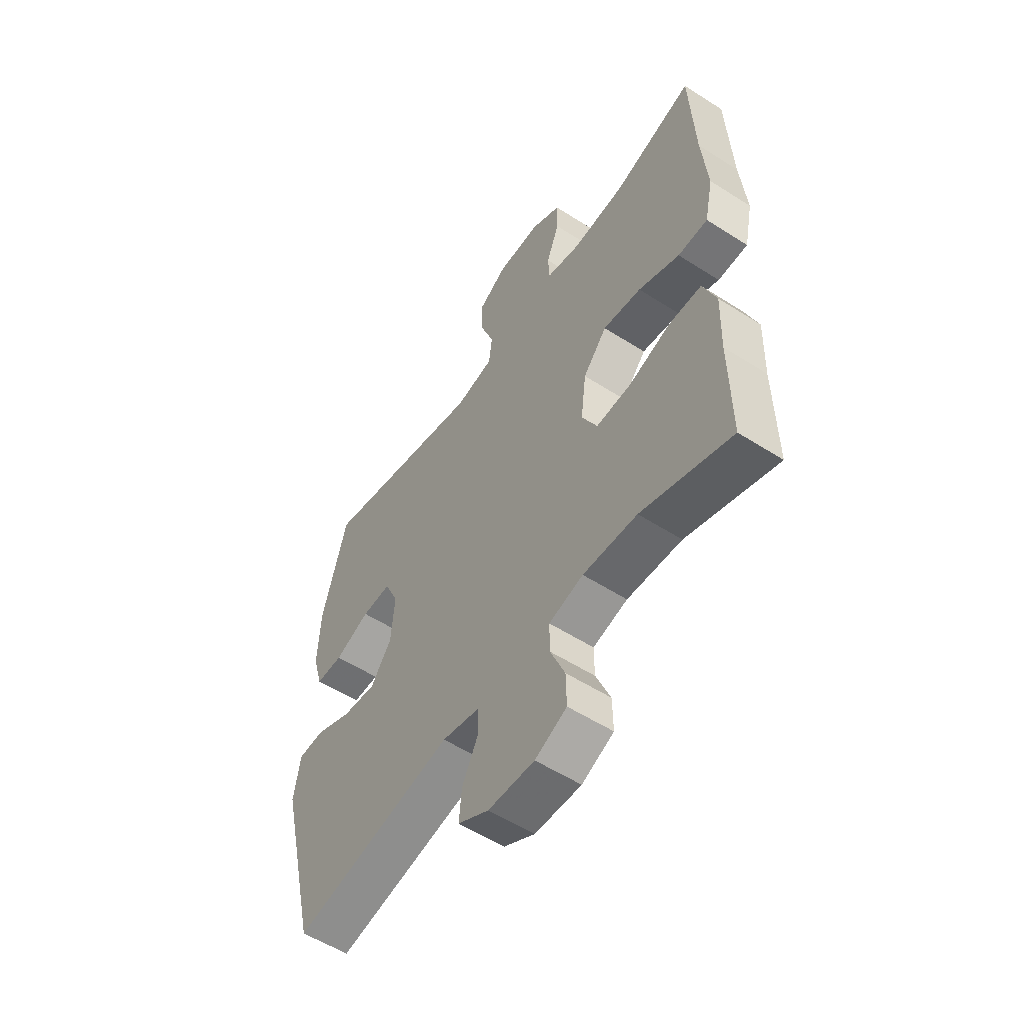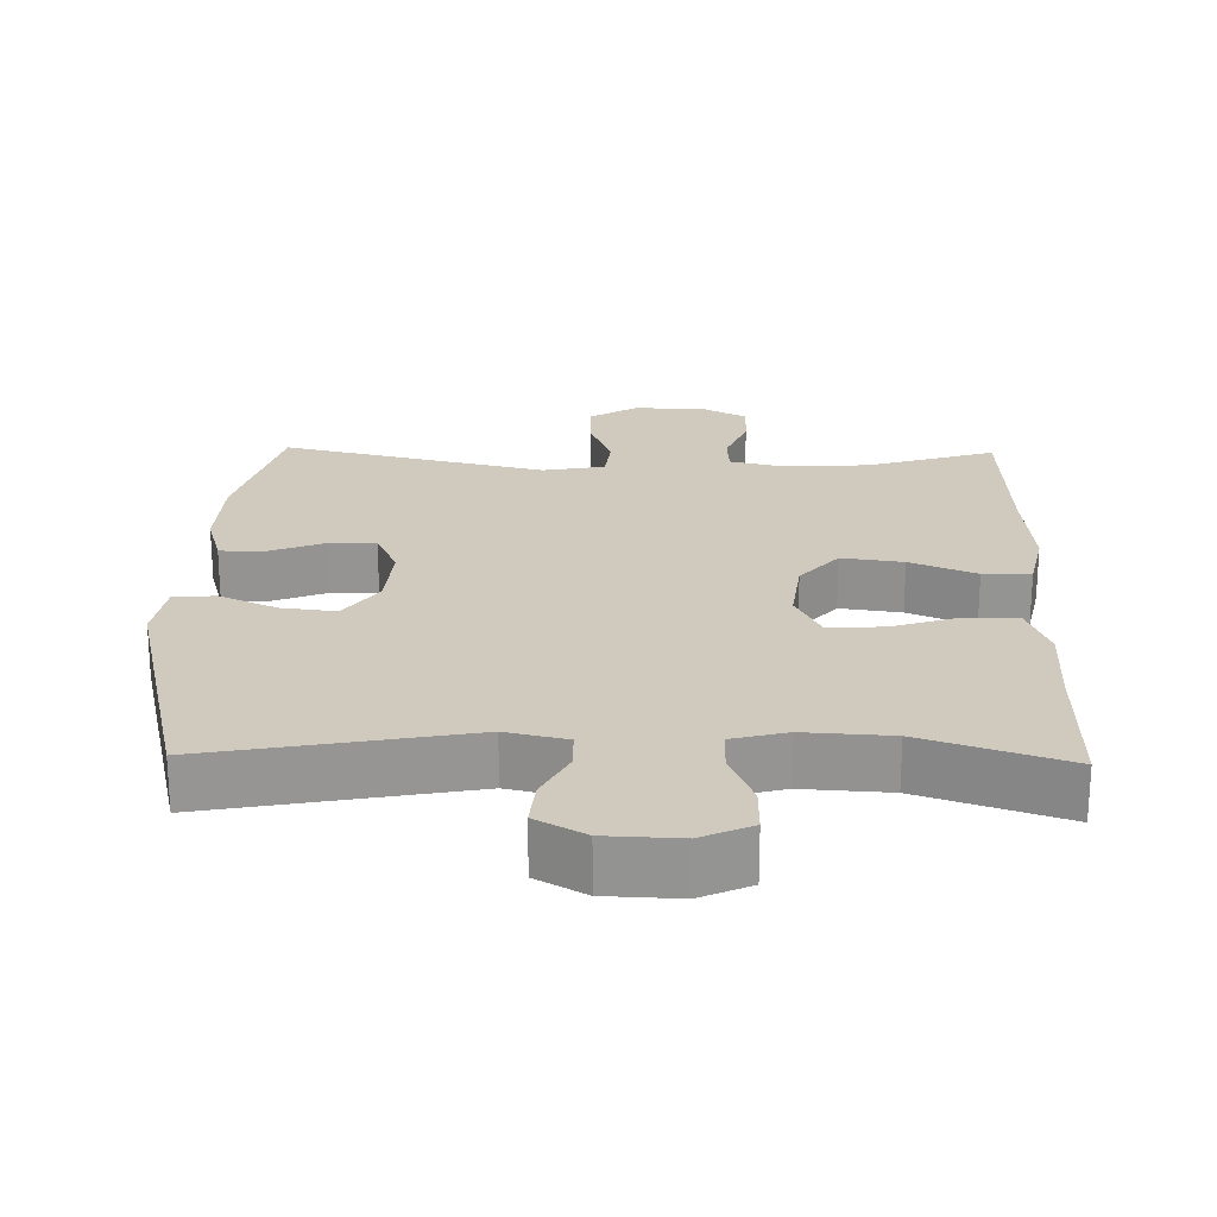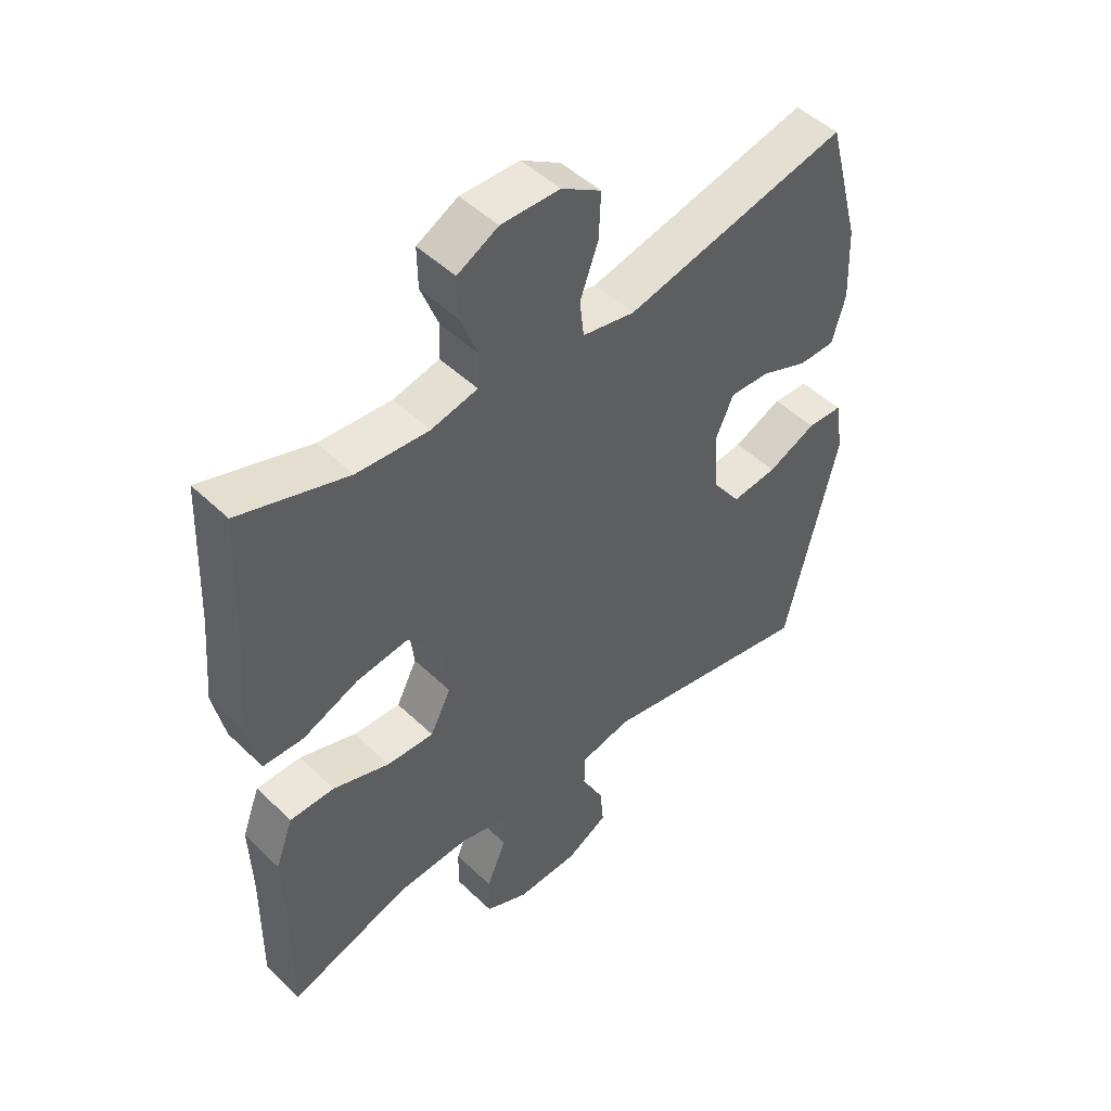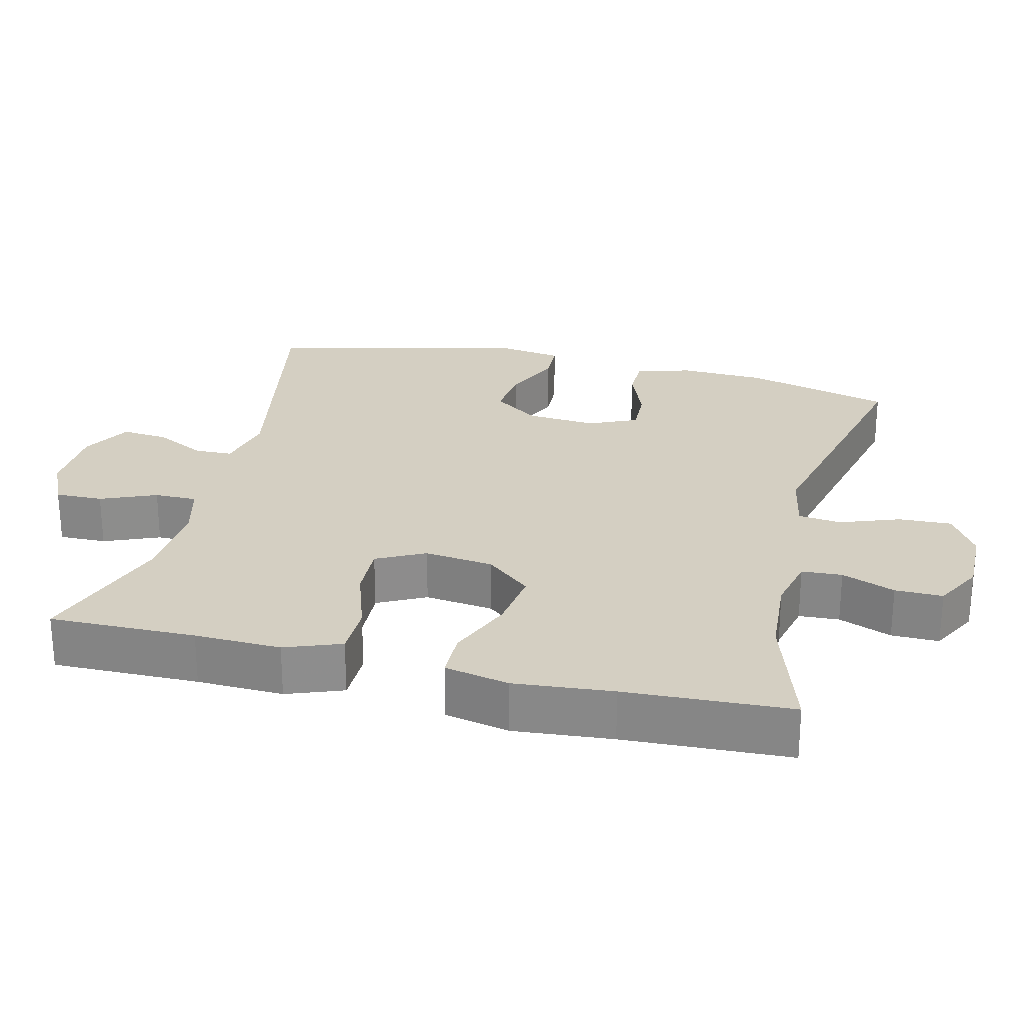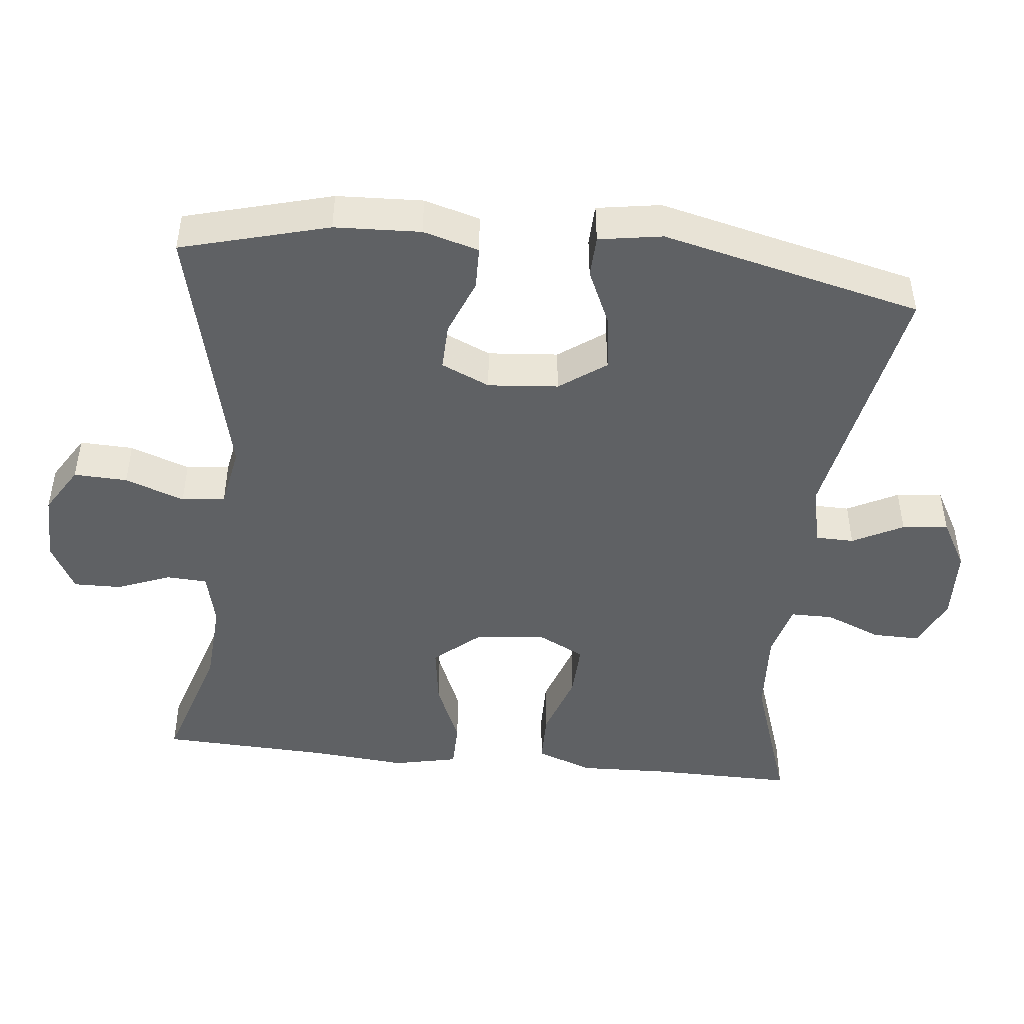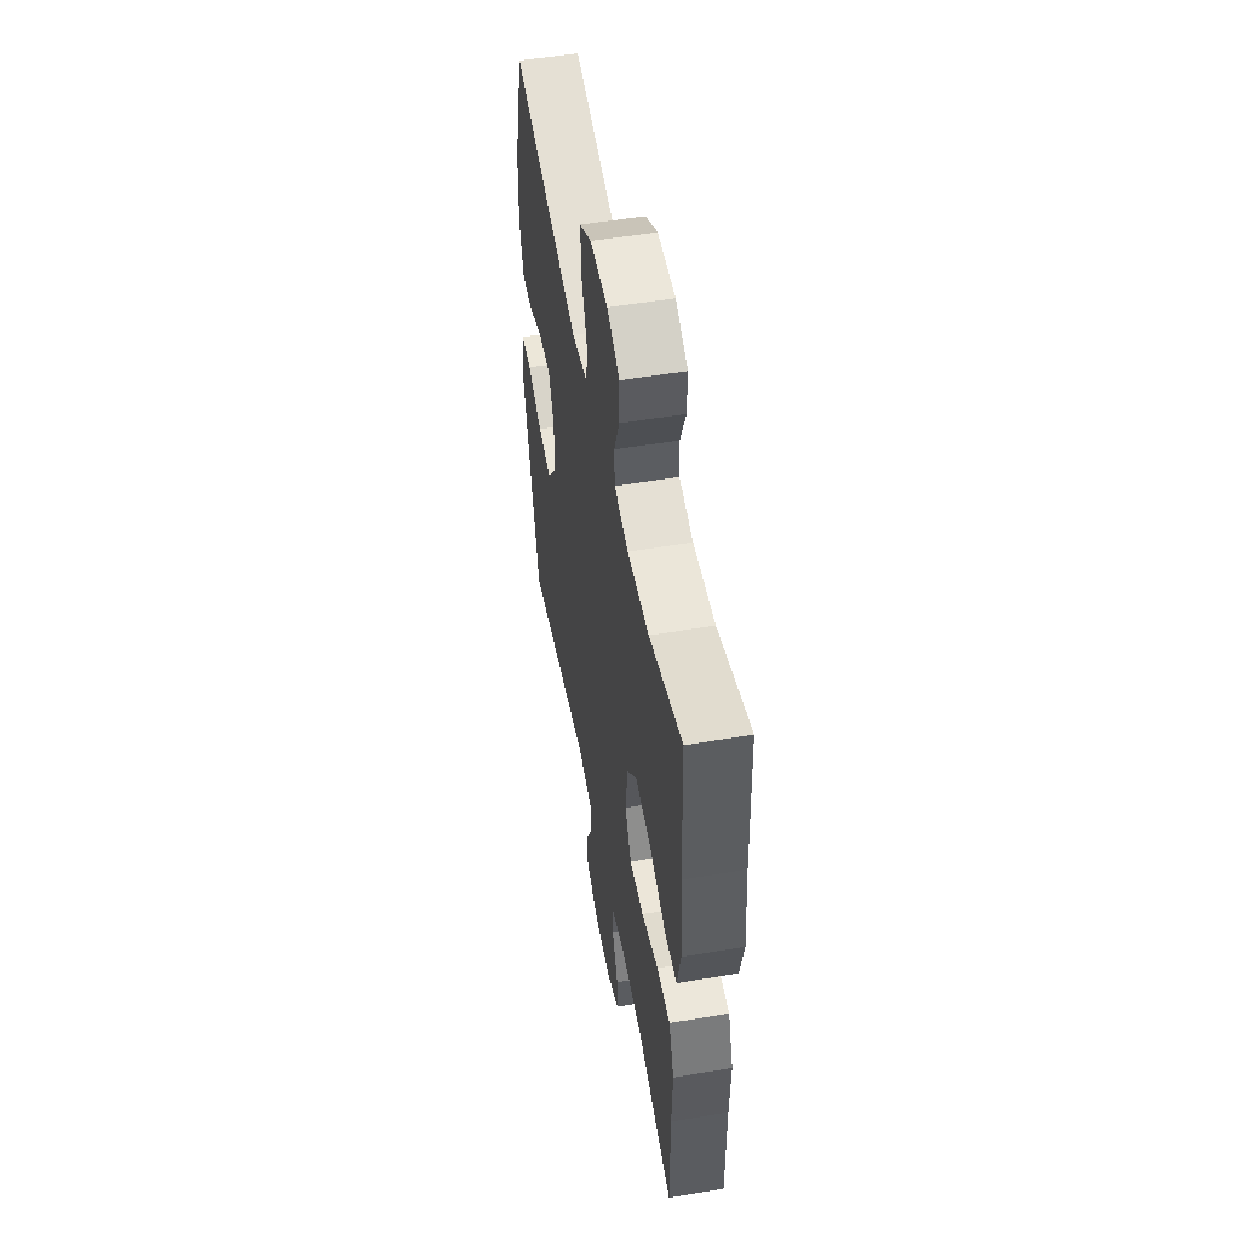
<metadata>
{"format":"obj","ext":"obj","renderer":"f3d","projection":"perspective","resolution":1024,"background":"white","views":[{"elev":-55.5,"azim":-124.0,"up":"+Z"},{"elev":22.9,"azim":-178.7,"up":"+Y"},{"elev":48.2,"azim":-43.1,"up":"+Z"},{"elev":25.8,"azim":-76.4,"up":"+Y"},{"elev":-46.4,"azim":84.0,"up":"+Y"},{"elev":52.8,"azim":-100.4,"up":"+Z"}]}
</metadata>
<code>
v -0.5 0.07 0.5
v -0.322 0.07 0.444
v -0.204 0.07 0.436
v -0.128 0.07 0.454
v -0.125 0.07 0.51
v -0.154 0.07 0.584
v -0.155 0.07 0.65
v -0.088 0.07 0.686
v 0.008 0.07 0.685
v 0.073 0.07 0.645
v 0.07 0.07 0.571
v 0.04 0.07 0.489
v 0.047 0.07 0.429
v 0.133 0.07 0.413
v 0.5 0.07 0.5
v 0.555 0.07 0.296
v 0.56 0.07 0.177
v 0.538 0.07 0.1
v 0.478 0.07 0.099
v 0.4 0.07 0.13
v 0.335 0.07 0.132
v 0.305 0.07 0.065
v 0.313 0.07 -0.032
v 0.359 0.07 -0.096
v 0.434 0.07 -0.087
v 0.514 0.07 -0.051
v 0.572 0.07 -0.053
v 0.586 0.07 -0.141
v 0.5 0.07 -0.5
v 0.144 0.07 -0.432
v 0.06 0.07 -0.451
v 0.059 0.07 -0.504
v 0.095 0.07 -0.574
v 0.101 0.07 -0.638
v 0.033 0.07 -0.676
v -0.069 0.07 -0.68
v -0.139 0.07 -0.648
v -0.138 0.07 -0.582
v -0.106 0.07 -0.505
v -0.106 0.07 -0.446
v -0.182 0.07 -0.426
v -0.302 0.07 -0.433
v -0.5 0.07 -0.5
v -0.498 0.07 -0.297
v -0.502 0.07 -0.177
v -0.473 0.07 -0.099
v -0.4 0.07 -0.098
v -0.307 0.07 -0.129
v -0.23 0.07 -0.132
v -0.196 0.07 -0.065
v -0.208 0.07 0.031
v -0.261 0.07 0.093
v -0.346 0.07 0.081
v -0.437 0.07 0.043
v -0.503 0.07 0.044
v -0.522 0.07 0.133
v -0.51 0.07 0.27
v -0.5 0 0.5
v -0.322 0 0.444
v -0.204 0 0.436
v -0.128 0 0.454
v -0.125 0 0.51
v -0.154 0 0.584
v -0.155 0 0.65
v -0.088 0 0.686
v 0.008 0 0.685
v 0.073 0 0.645
v 0.07 0 0.571
v 0.04 0 0.489
v 0.047 0 0.429
v 0.133 0 0.413
v 0.5 0 0.5
v 0.555 0 0.296
v 0.56 0 0.177
v 0.538 0 0.1
v 0.478 0 0.099
v 0.4 0 0.13
v 0.335 0 0.132
v 0.305 0 0.065
v 0.313 0 -0.032
v 0.359 0 -0.096
v 0.434 0 -0.087
v 0.514 0 -0.051
v 0.572 0 -0.053
v 0.586 0 -0.141
v 0.5 0 -0.5
v 0.144 0 -0.432
v 0.06 0 -0.451
v 0.059 0 -0.504
v 0.095 0 -0.574
v 0.101 0 -0.638
v 0.033 0 -0.676
v -0.069 0 -0.68
v -0.139 0 -0.648
v -0.138 0 -0.582
v -0.106 0 -0.505
v -0.106 0 -0.446
v -0.182 0 -0.426
v -0.302 0 -0.433
v -0.5 0 -0.5
v -0.498 0 -0.297
v -0.502 0 -0.177
v -0.473 0 -0.099
v -0.4 0 -0.098
v -0.307 0 -0.129
v -0.23 0 -0.132
v -0.196 0 -0.065
v -0.208 0 0.031
v -0.261 0 0.093
v -0.346 0 0.081
v -0.437 0 0.043
v -0.503 0 0.044
v -0.522 0 0.133
v -0.51 0 0.27
f 55 56 57
f 54 55 57
f 53 54 57
f 57 1 2
f 53 57 2
f 52 53 2
f 51 52 2 3
f 50 51 3 4
f 46 47 48
f 45 46 48
f 44 45 48
f 44 48 49
f 43 44 49
f 42 43 49
f 41 42 49 50
f 37 38 39
f 36 37 39
f 35 36 39
f 34 35 39
f 33 34 39
f 32 33 39
f 31 32 39 40
f 41 50 4
f 40 41 4
f 31 40 4
f 30 31 4
f 28 29 30
f 27 28 30
f 26 27 30
f 25 26 30
f 18 19 20
f 17 18 20
f 16 17 20
f 15 16 20
f 14 15 20
f 13 14 20 21
f 10 11 12
f 9 10 12
f 8 9 12
f 7 8 12
f 6 7 12
f 5 6 12
f 5 12 13
f 13 21 22
f 5 13 22
f 4 5 22
f 24 25 30
f 23 24 30 4
f 4 22 23
f 114 113 112
f 114 112 111
f 114 111 110
f 59 58 114
f 59 114 110
f 59 110 109
f 60 59 109 108
f 61 60 108 107
f 105 104 103
f 105 103 102
f 105 102 101
f 106 105 101
f 106 101 100
f 106 100 99
f 107 106 99 98
f 96 95 94
f 96 94 93
f 96 93 92
f 96 92 91
f 96 91 90
f 96 90 89
f 97 96 89 88
f 61 107 98
f 61 98 97
f 61 97 88
f 61 88 87
f 87 86 85
f 87 85 84
f 87 84 83
f 87 83 82
f 77 76 75
f 77 75 74
f 77 74 73
f 77 73 72
f 77 72 71
f 78 77 71 70
f 69 68 67
f 69 67 66
f 69 66 65
f 69 65 64
f 69 64 63
f 69 63 62
f 70 69 62
f 79 78 70
f 79 70 62
f 79 62 61
f 87 82 81
f 61 87 81 80
f 80 79 61
f 1 58 59 2
f 2 59 60 3
f 3 60 61 4
f 4 61 62 5
f 5 62 63 6
f 6 63 64 7
f 7 64 65 8
f 8 65 66 9
f 9 66 67 10
f 10 67 68 11
f 11 68 69 12
f 12 69 70 13
f 13 70 71 14
f 14 71 72 15
f 15 72 73 16
f 16 73 74 17
f 17 74 75 18
f 18 75 76 19
f 19 76 77 20
f 20 77 78 21
f 21 78 79 22
f 22 79 80 23
f 23 80 81 24
f 24 81 82 25
f 25 82 83 26
f 26 83 84 27
f 27 84 85 28
f 28 85 86 29
f 29 86 87 30
f 30 87 88 31
f 31 88 89 32
f 32 89 90 33
f 33 90 91 34
f 34 91 92 35
f 35 92 93 36
f 36 93 94 37
f 37 94 95 38
f 38 95 96 39
f 39 96 97 40
f 40 97 98 41
f 41 98 99 42
f 42 99 100 43
f 43 100 101 44
f 44 101 102 45
f 45 102 103 46
f 46 103 104 47
f 47 104 105 48
f 48 105 106 49
f 49 106 107 50
f 50 107 108 51
f 51 108 109 52
f 52 109 110 53
f 53 110 111 54
f 54 111 112 55
f 55 112 113 56
f 56 113 114 57
f 57 114 58 1

</code>
